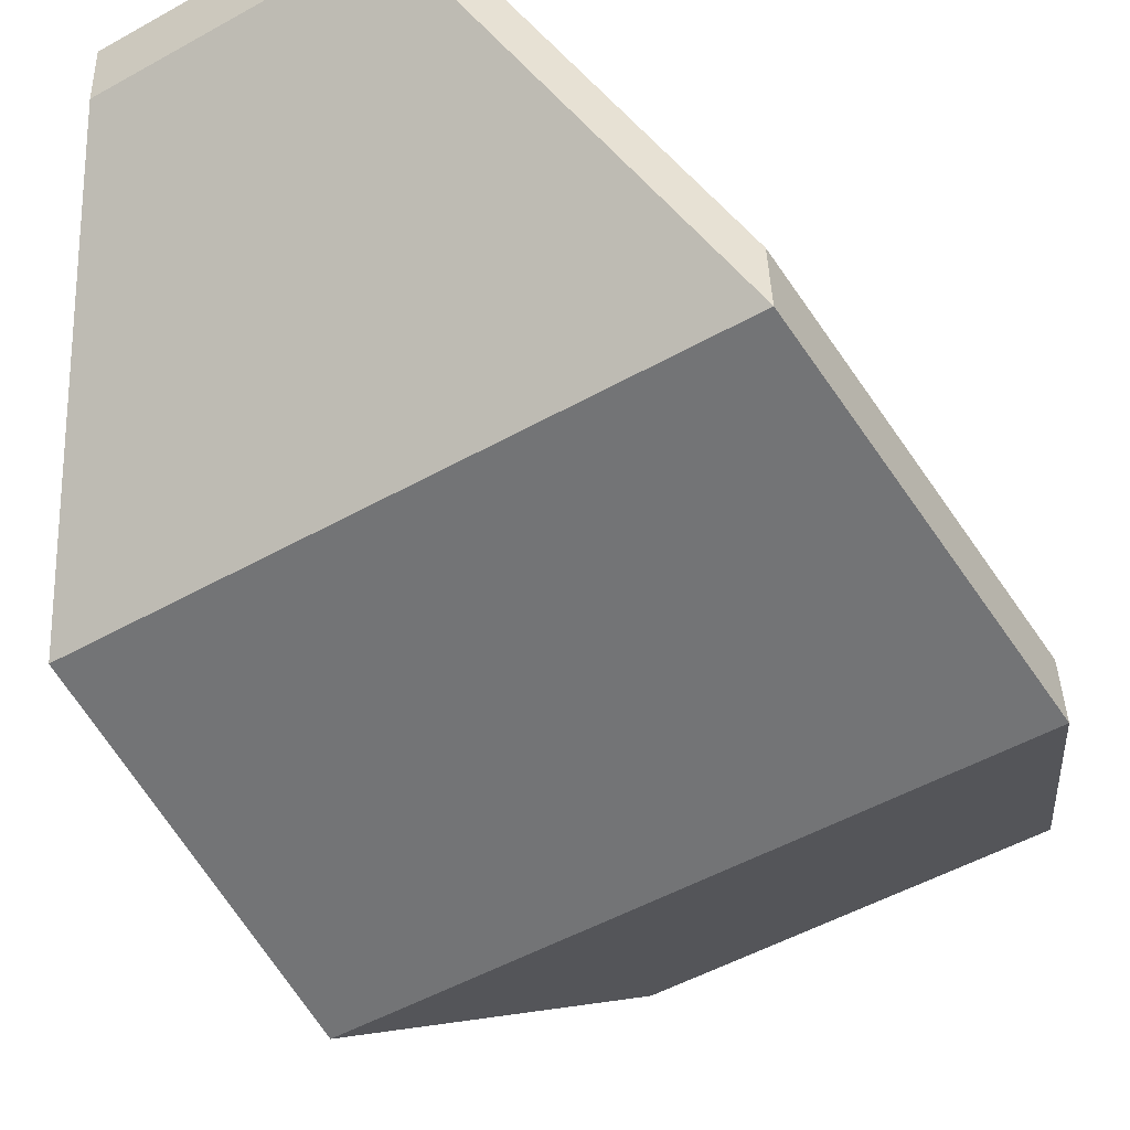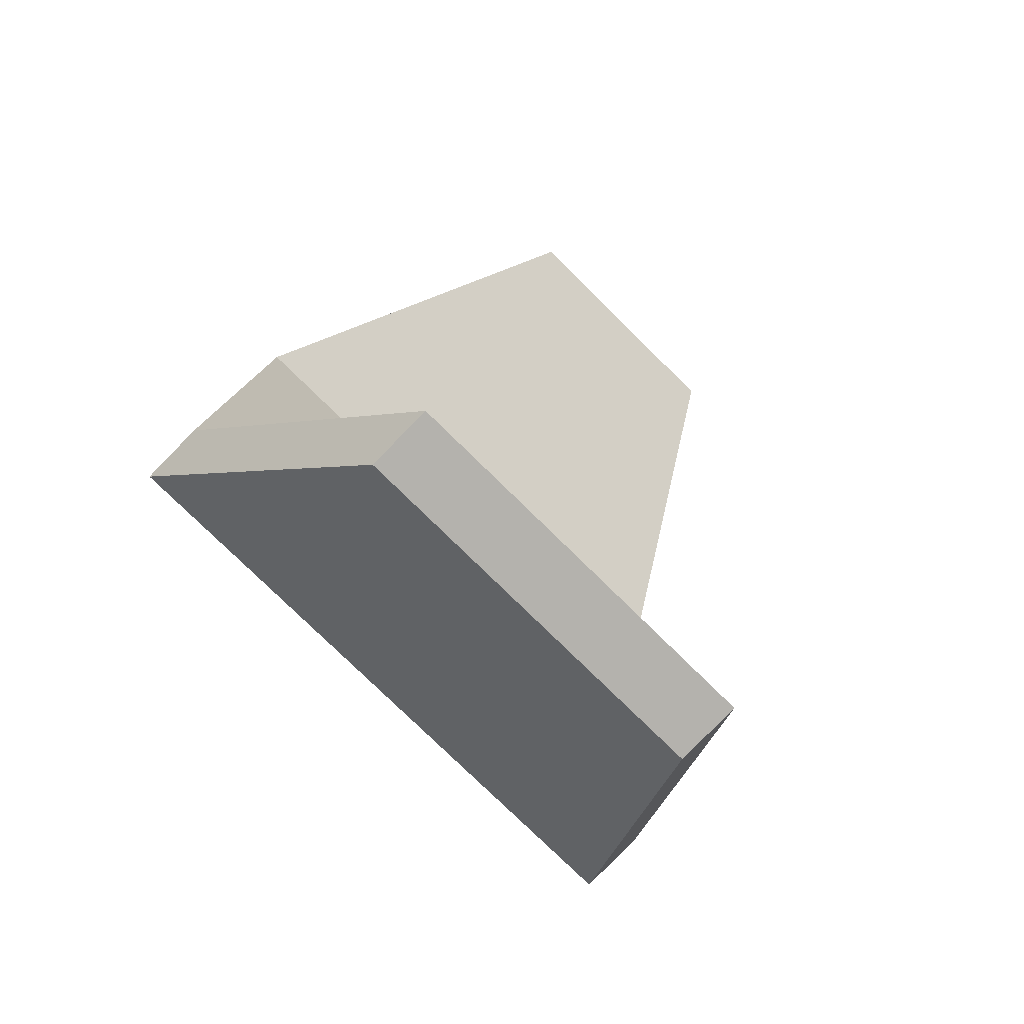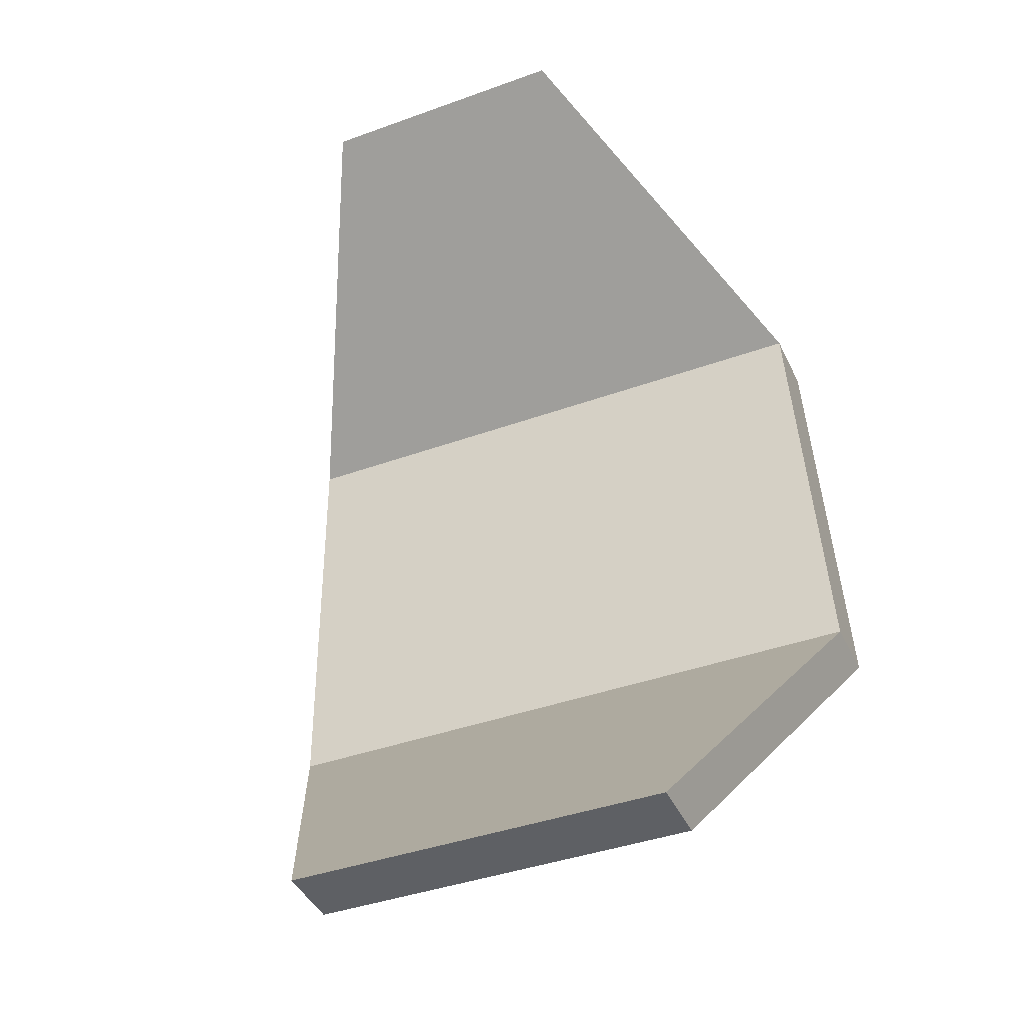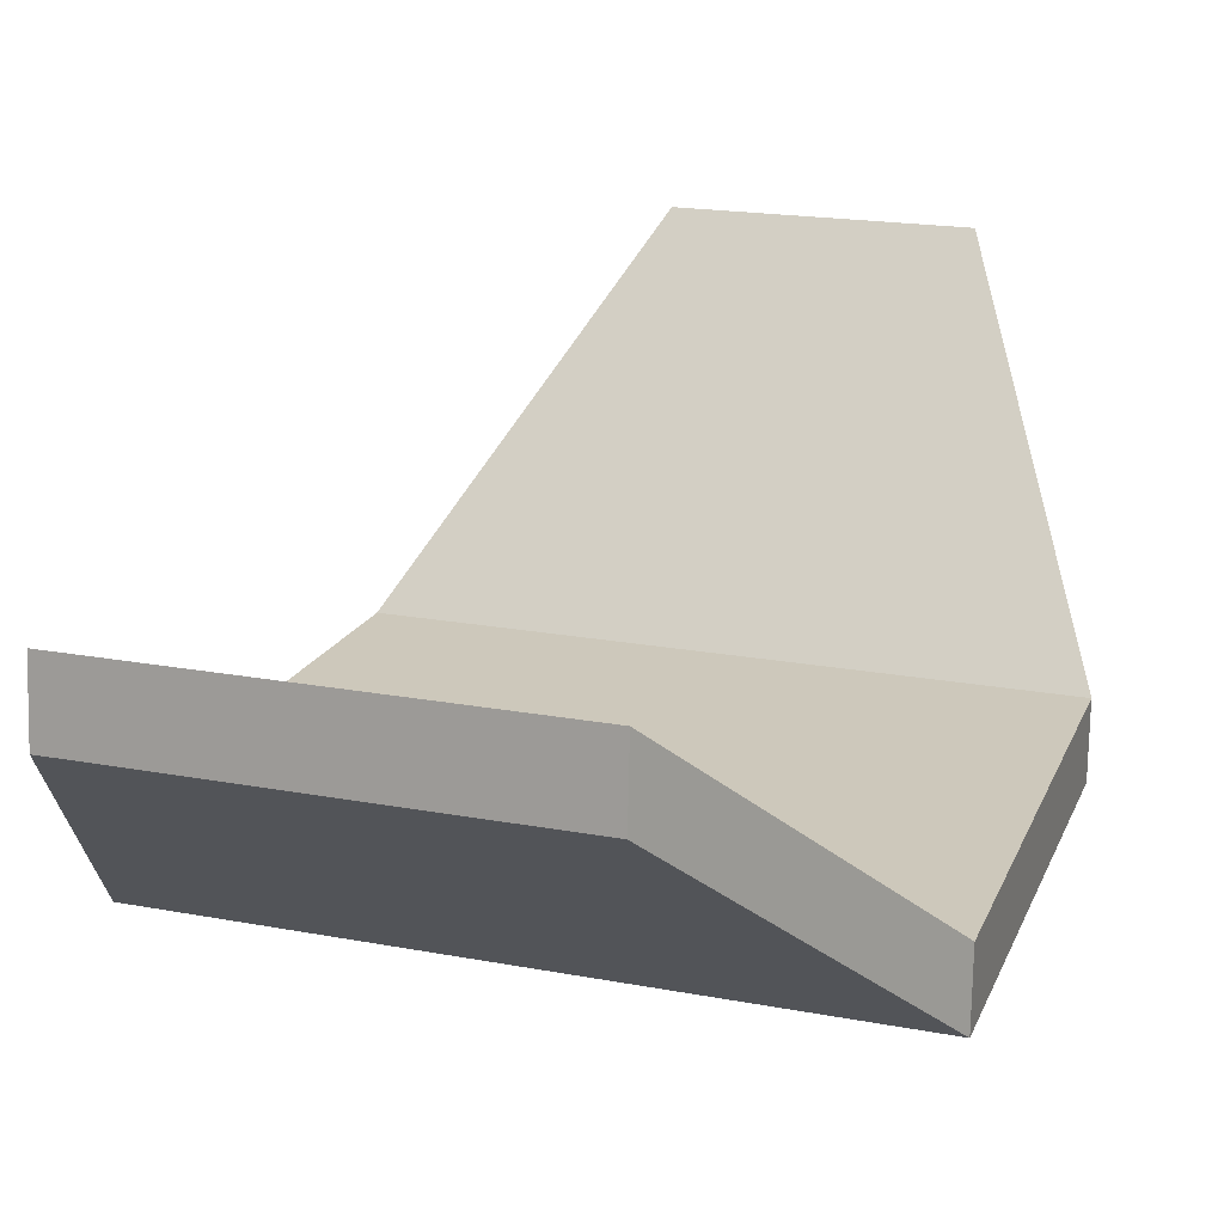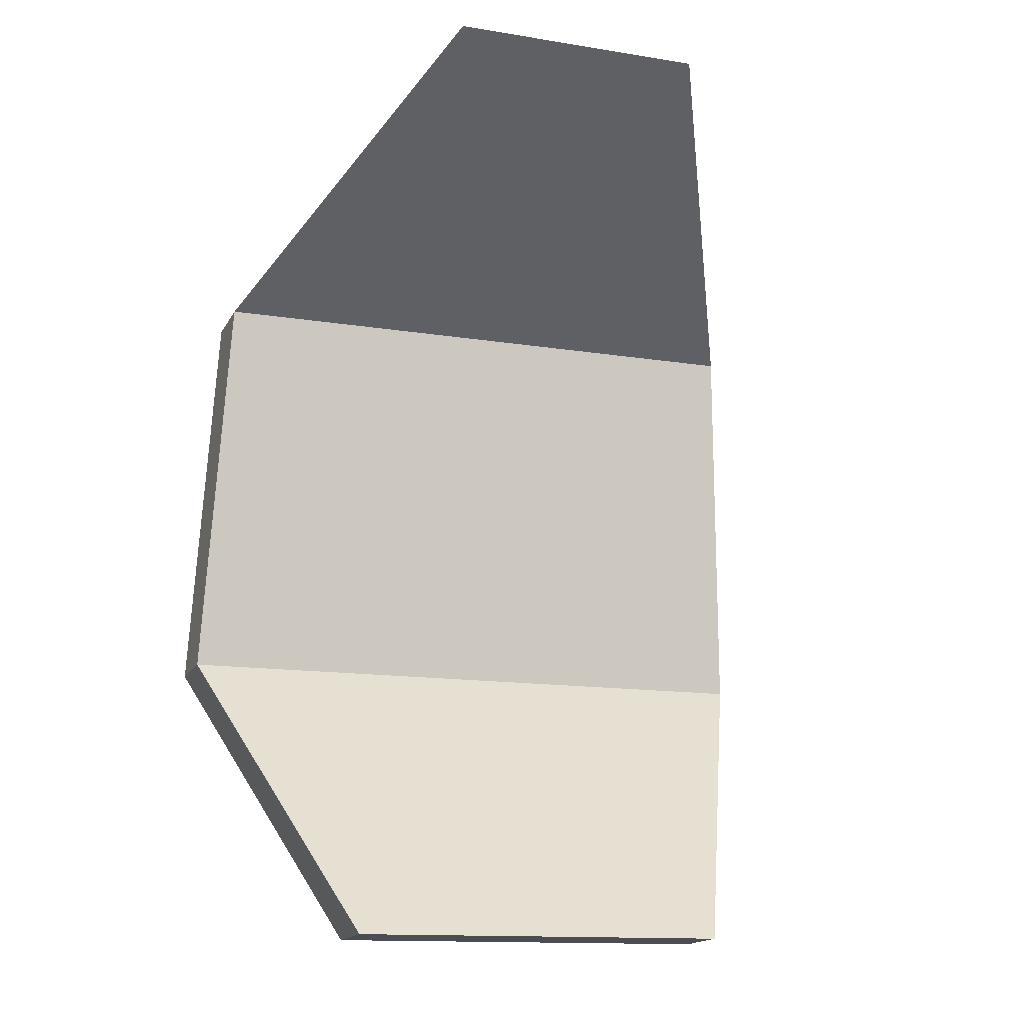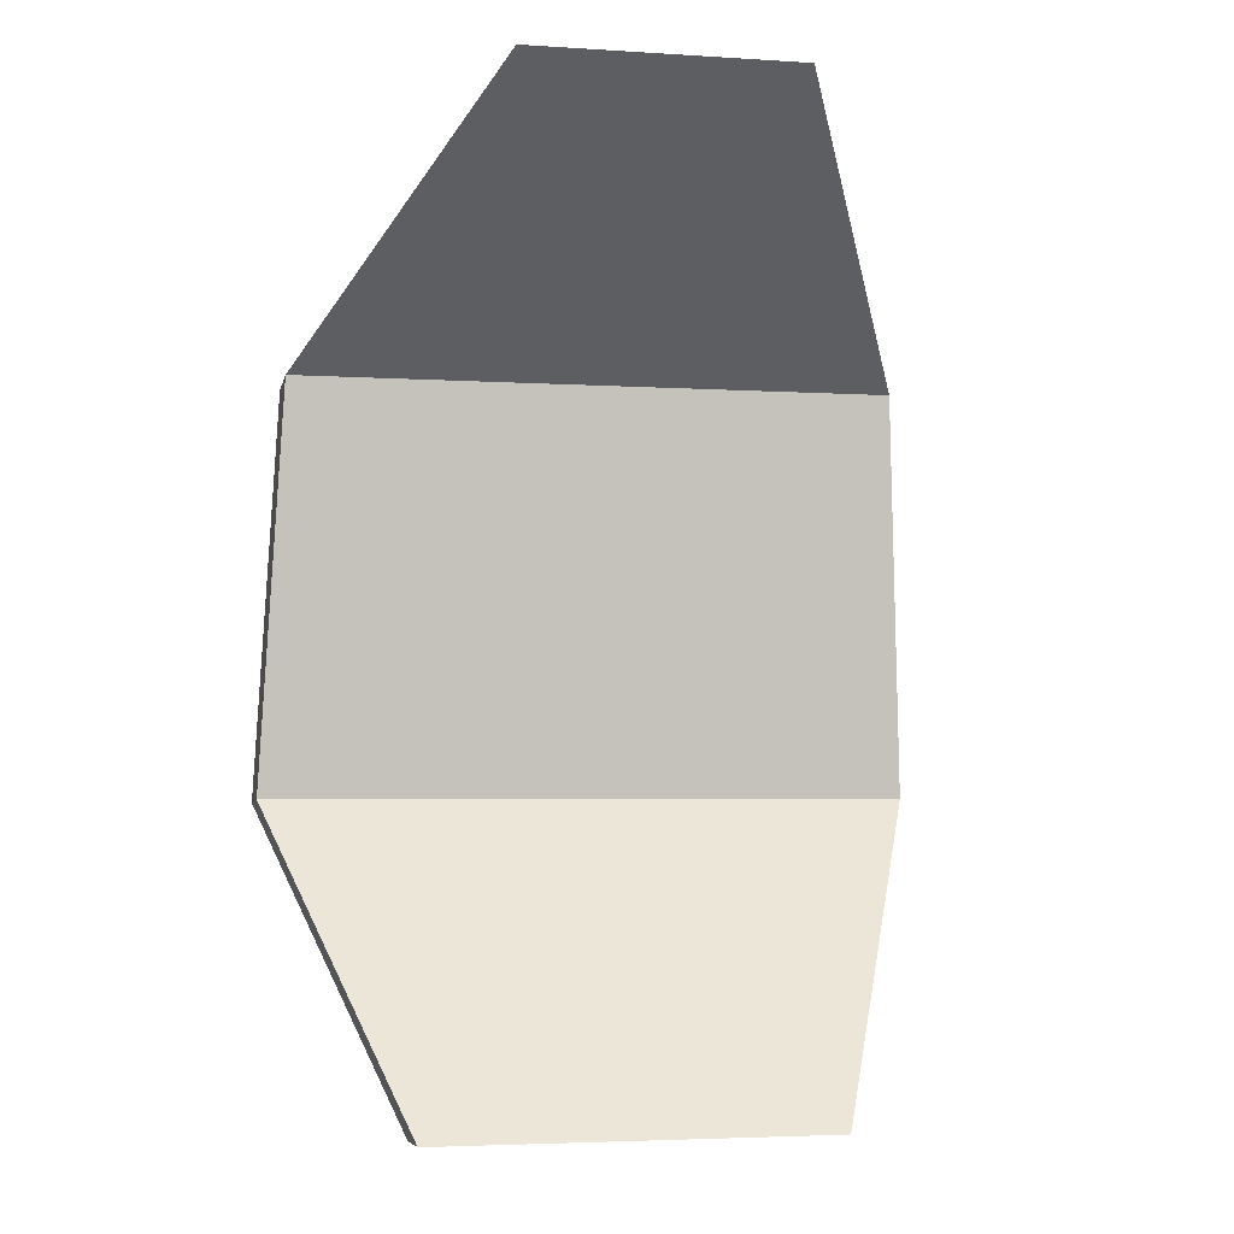
<metadata>
{"format":"obj","ext":"obj","renderer":"f3d","projection":"perspective","resolution":1024,"background":"white","views":[{"elev":-51.8,"azim":31.1,"up":"+Y"},{"elev":-76.8,"azim":135.4,"up":"+Z"},{"elev":-39.7,"azim":-155.7,"up":"+Z"},{"elev":17.2,"azim":-158.5,"up":"+Y"},{"elev":-13.4,"azim":159.7,"up":"+Z"},{"elev":-3.9,"azim":167.9,"up":"+Z"}]}
</metadata>
<code>
o leek.002
v 0.012 0.02059 0.04164
v -0.012 0.02059 0.04164
v -0.02729 -0.007464 0.01983
v 0.02729 -0.007464 0.01983
v -0.02918 -0.01093 -0.01676
v -0.01779 0.009974 -0.04401
v 0.01779 0.009974 -0.04401
v 0.02918 -0.01093 -0.01676
v -0.012 0.01451 0.04129
v -0.02729 -0.01355 0.01949
v 0.02729 -0.01355 0.01949
v -0.02918 -0.01701 -0.01711
v -0.01779 0.003887 -0.04436
v 0.01779 0.003887 -0.04436
v 0.02918 -0.01701 -0.01711
v 0.012 0.01451 0.04129
f 3 2 1 4
f 8 7 6
f 6 5 8
f 4 8 5
f 5 3 4
f 10 11 16 9
f 15 13 14
f 13 15 12
f 11 12 15
f 12 11 10
f 4 1 16 11
f 7 8 15 14
f 5 6 13 12
f 2 3 10 9
f 8 4 11 15
f 3 5 12 10
f 1 2 9 16
f 6 7 14 13

</code>
